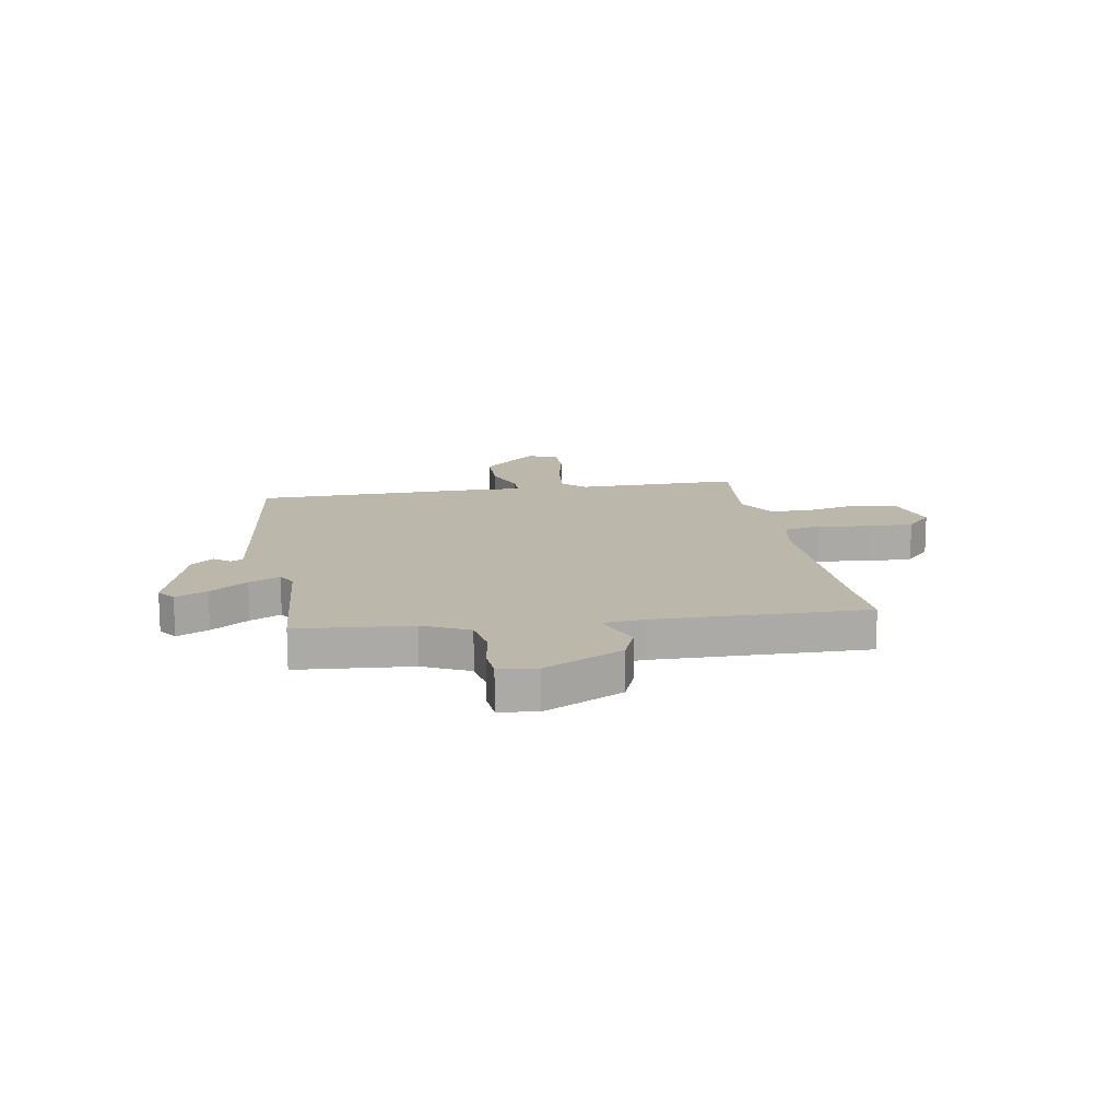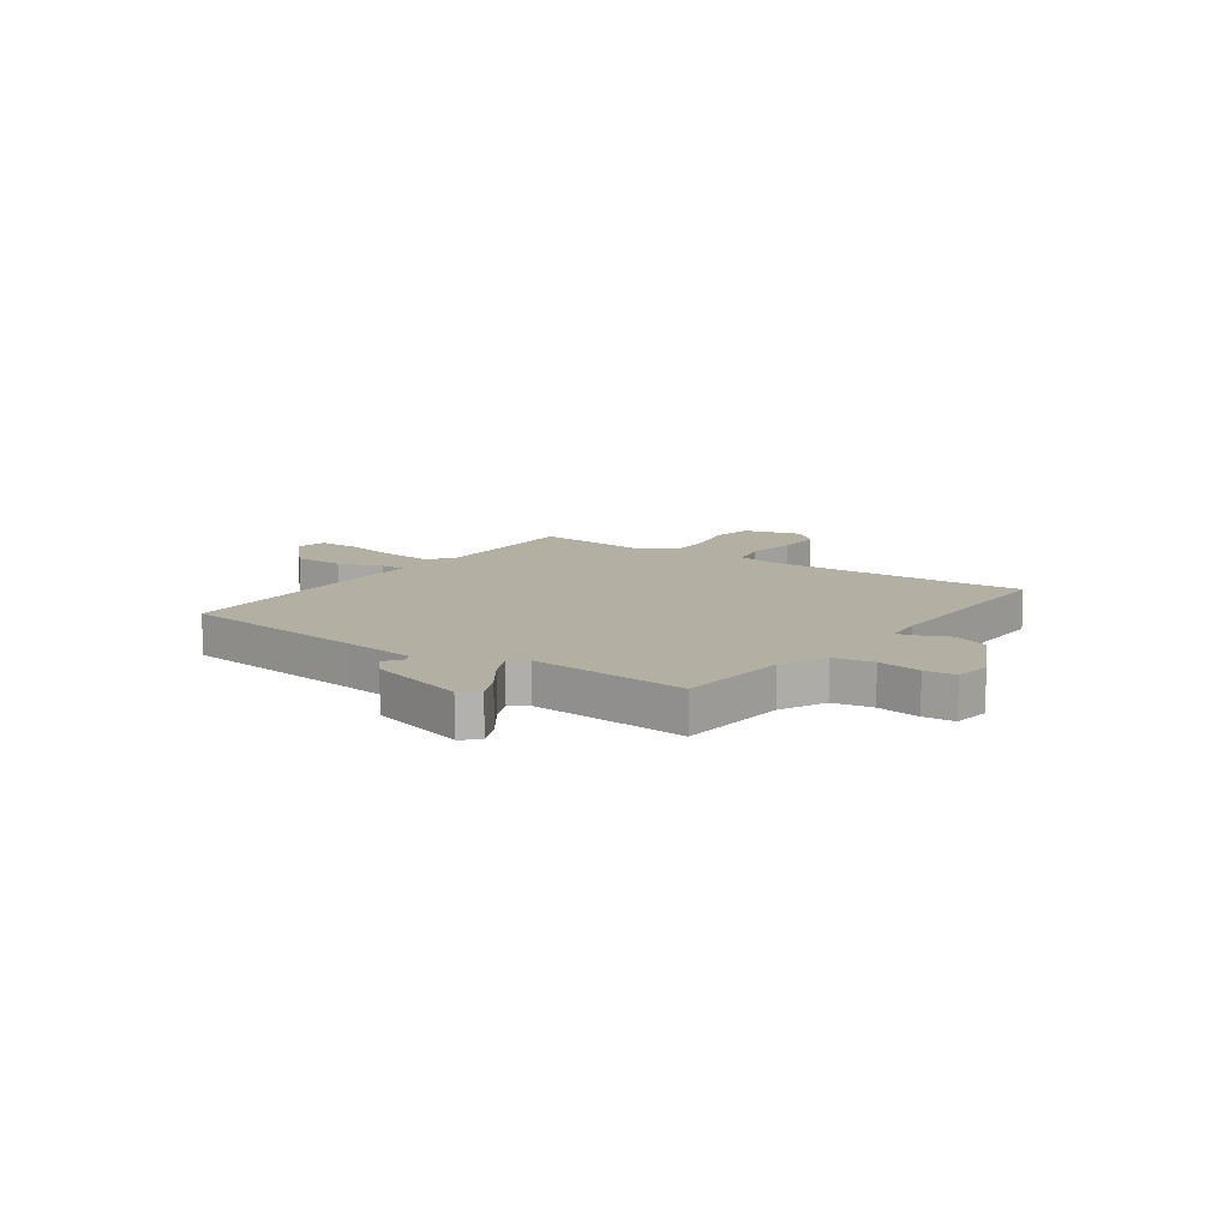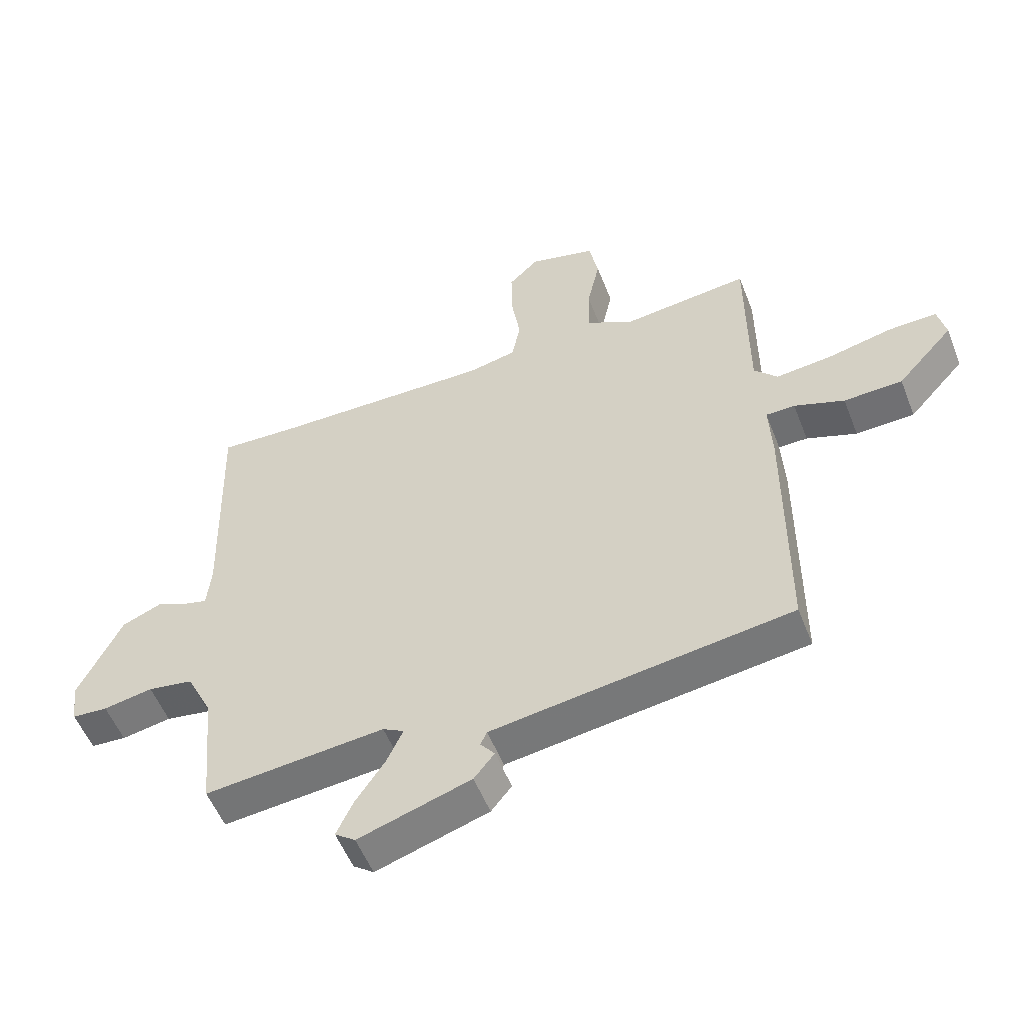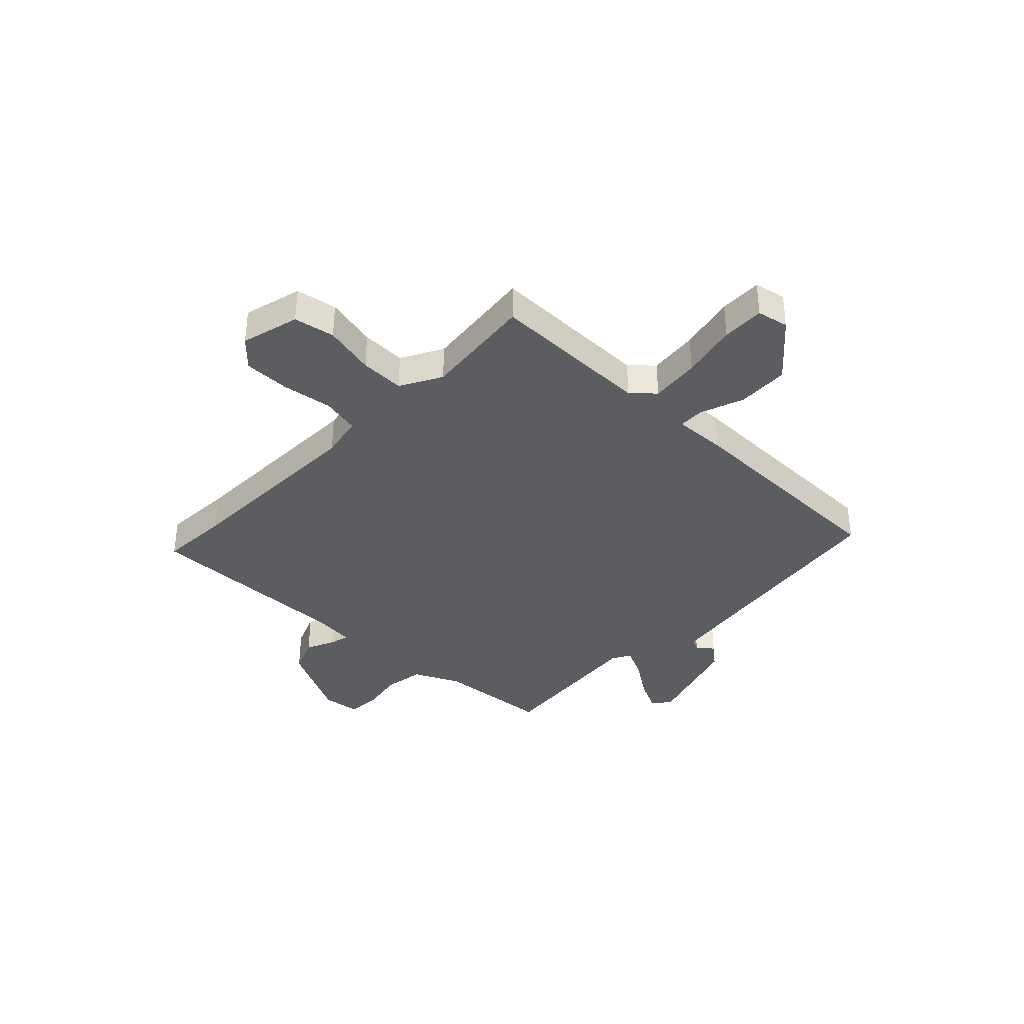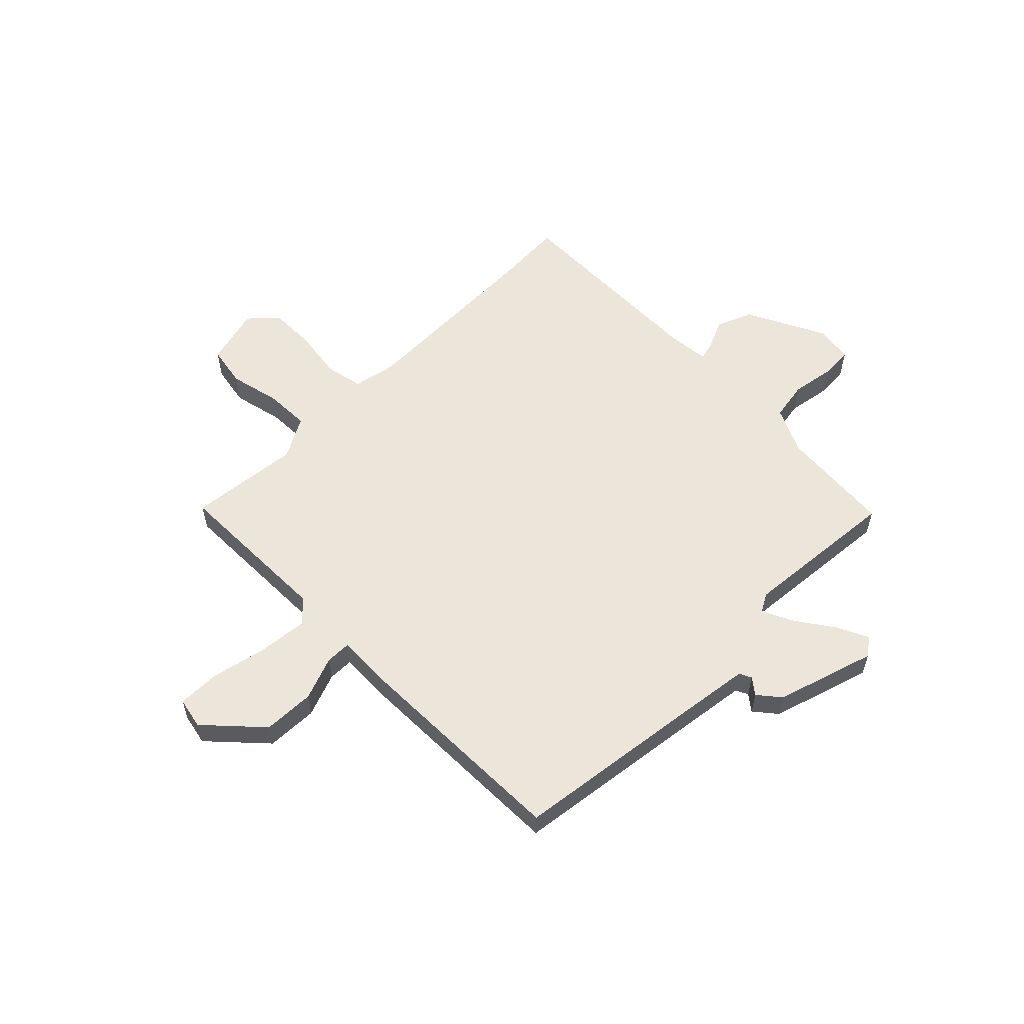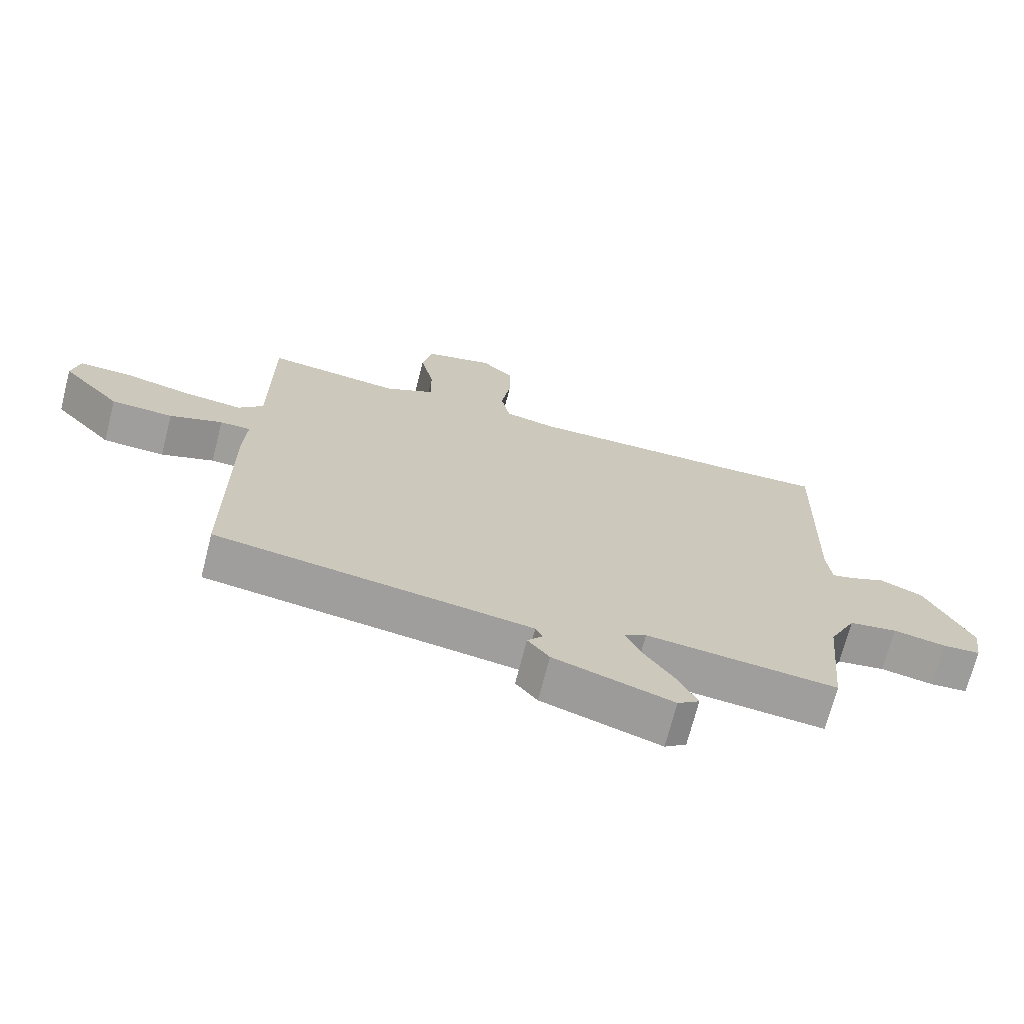
<metadata>
{"format":"obj","ext":"obj","renderer":"f3d","projection":"perspective","resolution":1024,"background":"white","views":[{"elev":14.5,"azim":-100.4,"up":"+Y"},{"elev":11.1,"azim":-145.8,"up":"+Y"},{"elev":-54.0,"azim":21.2,"up":"+Z"},{"elev":-36.9,"azim":45.5,"up":"+Y"},{"elev":57.2,"azim":134.5,"up":"+Y"},{"elev":-70.6,"azim":165.7,"up":"+Z"}]}
</metadata>
<code>
v -0.459 0.07 -0.484
v -0.479 0.07 -0.271
v -0.521 0.07 -0.185
v -0.596 0.07 -0.173
v -0.678 0.07 -0.188
v -0.737 0.07 -0.184
v -0.747 0.07 -0.113
v -0.675 0.07 0.035
v -0.608 0.07 0.063
v -0.553 0.07 0.039
v -0.518 0.07 0.03
v -0.511 0.07 0.105
v -0.522 0.07 0.501
v -0.391 0.07 0.495
v -0.027 0.07 0.49
v 0.053 0.07 0.507
v 0.067 0.07 0.578
v 0.052 0.07 0.673
v 0.051 0.07 0.76
v 0.101 0.07 0.808
v 0.211 0.07 0.78
v 0.226 0.07 0.703
v 0.205 0.07 0.606
v 0.204 0.07 0.522
v 0.282 0.07 0.48
v 0.492 0.07 0.504
v 0.493 0.07 0.198
v 0.532 0.07 0.157
v 0.625 0.07 0.167
v 0.731 0.07 0.191
v 0.811 0.07 0.193
v 0.824 0.07 0.134
v 0.731 0.07 0.032
v 0.634 0.07 0.028
v 0.551 0.07 0.058
v 0.503 0.07 0.057
v 0.508 0.07 -0.042
v 0.507 0.07 -0.464
v 0.15 0.07 -0.514
v 0.012 0.07 -0.534
v 0.001 0.07 -0.557
v 0.025 0.07 -0.587
v -0.009 0.07 -0.629
v -0.195 0.07 -0.688
v -0.229 0.07 -0.663
v -0.201 0.07 -0.603
v -0.153 0.07 -0.532
v -0.126 0.07 -0.474
v -0.161 0.07 -0.455
v -0.459 0 -0.484
v -0.479 0 -0.271
v -0.521 0 -0.185
v -0.596 0 -0.173
v -0.678 0 -0.188
v -0.737 0 -0.184
v -0.747 0 -0.113
v -0.675 0 0.035
v -0.608 0 0.063
v -0.553 0 0.039
v -0.518 0 0.03
v -0.511 0 0.105
v -0.522 0 0.501
v -0.391 0 0.495
v -0.027 0 0.49
v 0.053 0 0.507
v 0.067 0 0.578
v 0.052 0 0.673
v 0.051 0 0.76
v 0.101 0 0.808
v 0.211 0 0.78
v 0.226 0 0.703
v 0.205 0 0.606
v 0.204 0 0.522
v 0.282 0 0.48
v 0.492 0 0.504
v 0.493 0 0.198
v 0.532 0 0.157
v 0.625 0 0.167
v 0.731 0 0.191
v 0.811 0 0.193
v 0.824 0 0.134
v 0.731 0 0.032
v 0.634 0 0.028
v 0.551 0 0.058
v 0.503 0 0.057
v 0.508 0 -0.042
v 0.507 0 -0.464
v 0.15 0 -0.514
v 0.012 0 -0.534
v 0.001 0 -0.557
v 0.025 0 -0.587
v -0.009 0 -0.629
v -0.195 0 -0.688
v -0.229 0 -0.663
v -0.201 0 -0.603
v -0.153 0 -0.532
v -0.126 0 -0.474
v -0.161 0 -0.455
f 44 45 46 47
f 44 47 48
f 41 42 43 44
f 40 41 44 48
f 39 40 48 49
f 36 37 38 39
f 32 33 34 35
f 32 35 36
f 29 30 31 32
f 28 29 32 36
f 27 28 36 39
f 25 26 27 39
f 20 21 22 23
f 20 23 24
f 17 18 19 20
f 17 20 24
f 16 17 24 25
f 12 13 14
f 11 12 14 15
f 7 8 9 10
f 7 10 11
f 4 5 6 7
f 3 4 7 11
f 2 3 11 15
f 49 1 2 15
f 25 39 49
f 15 16 25 49
f 96 95 94 93
f 97 96 93
f 93 92 91 90
f 97 93 90 89
f 98 97 89 88
f 88 87 86 85
f 84 83 82 81
f 85 84 81
f 81 80 79 78
f 85 81 78 77
f 88 85 77 76
f 88 76 75 74
f 72 71 70 69
f 73 72 69
f 69 68 67 66
f 73 69 66
f 74 73 66 65
f 63 62 61
f 64 63 61 60
f 59 58 57 56
f 60 59 56
f 56 55 54 53
f 60 56 53 52
f 64 60 52 51
f 64 51 50 98
f 98 88 74
f 98 74 65 64
f 1 50 51 2
f 2 51 52 3
f 3 52 53 4
f 4 53 54 5
f 5 54 55 6
f 6 55 56 7
f 7 56 57 8
f 8 57 58 9
f 9 58 59 10
f 10 59 60 11
f 11 60 61 12
f 12 61 62 13
f 13 62 63 14
f 14 63 64 15
f 15 64 65 16
f 16 65 66 17
f 17 66 67 18
f 18 67 68 19
f 19 68 69 20
f 20 69 70 21
f 21 70 71 22
f 22 71 72 23
f 23 72 73 24
f 24 73 74 25
f 25 74 75 26
f 26 75 76 27
f 27 76 77 28
f 28 77 78 29
f 29 78 79 30
f 30 79 80 31
f 31 80 81 32
f 32 81 82 33
f 33 82 83 34
f 34 83 84 35
f 35 84 85 36
f 36 85 86 37
f 37 86 87 38
f 38 87 88 39
f 39 88 89 40
f 40 89 90 41
f 41 90 91 42
f 42 91 92 43
f 43 92 93 44
f 44 93 94 45
f 45 94 95 46
f 46 95 96 47
f 47 96 97 48
f 48 97 98 49
f 49 98 50 1

</code>
